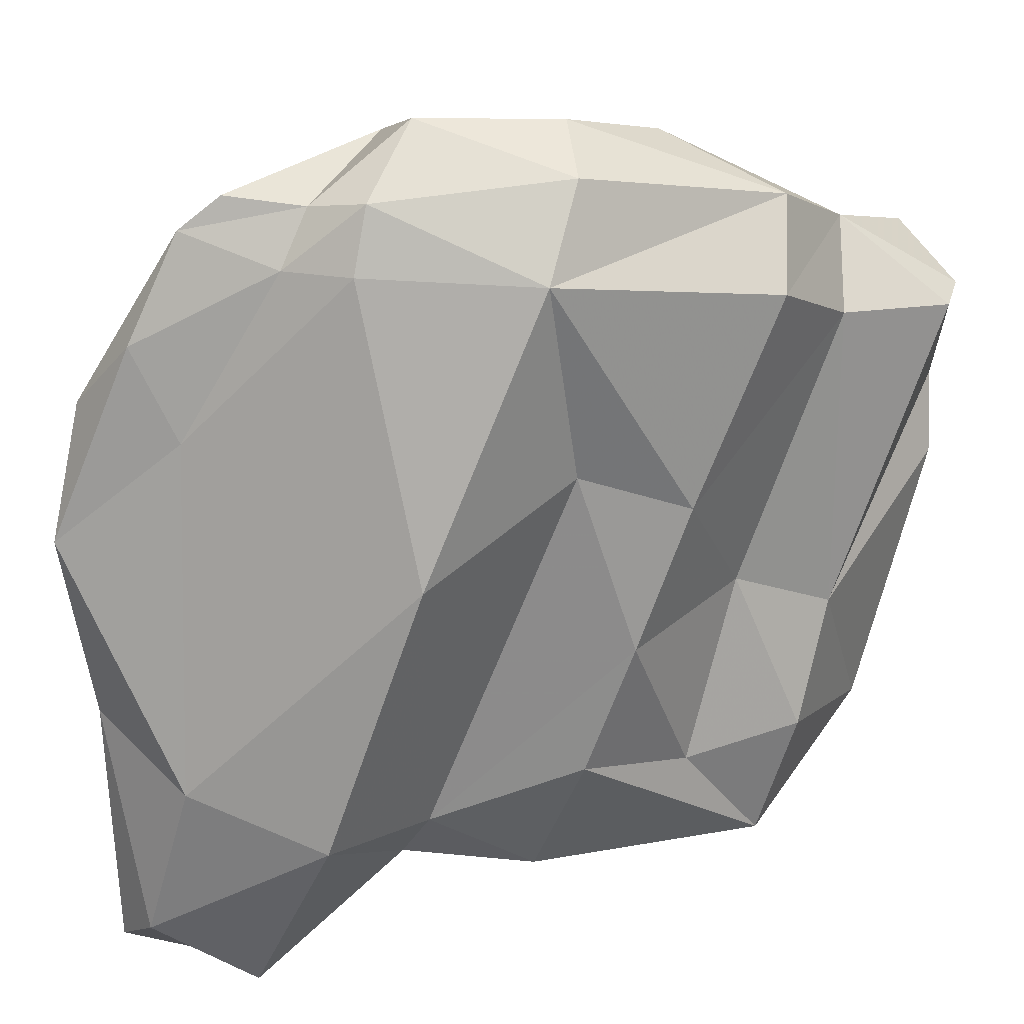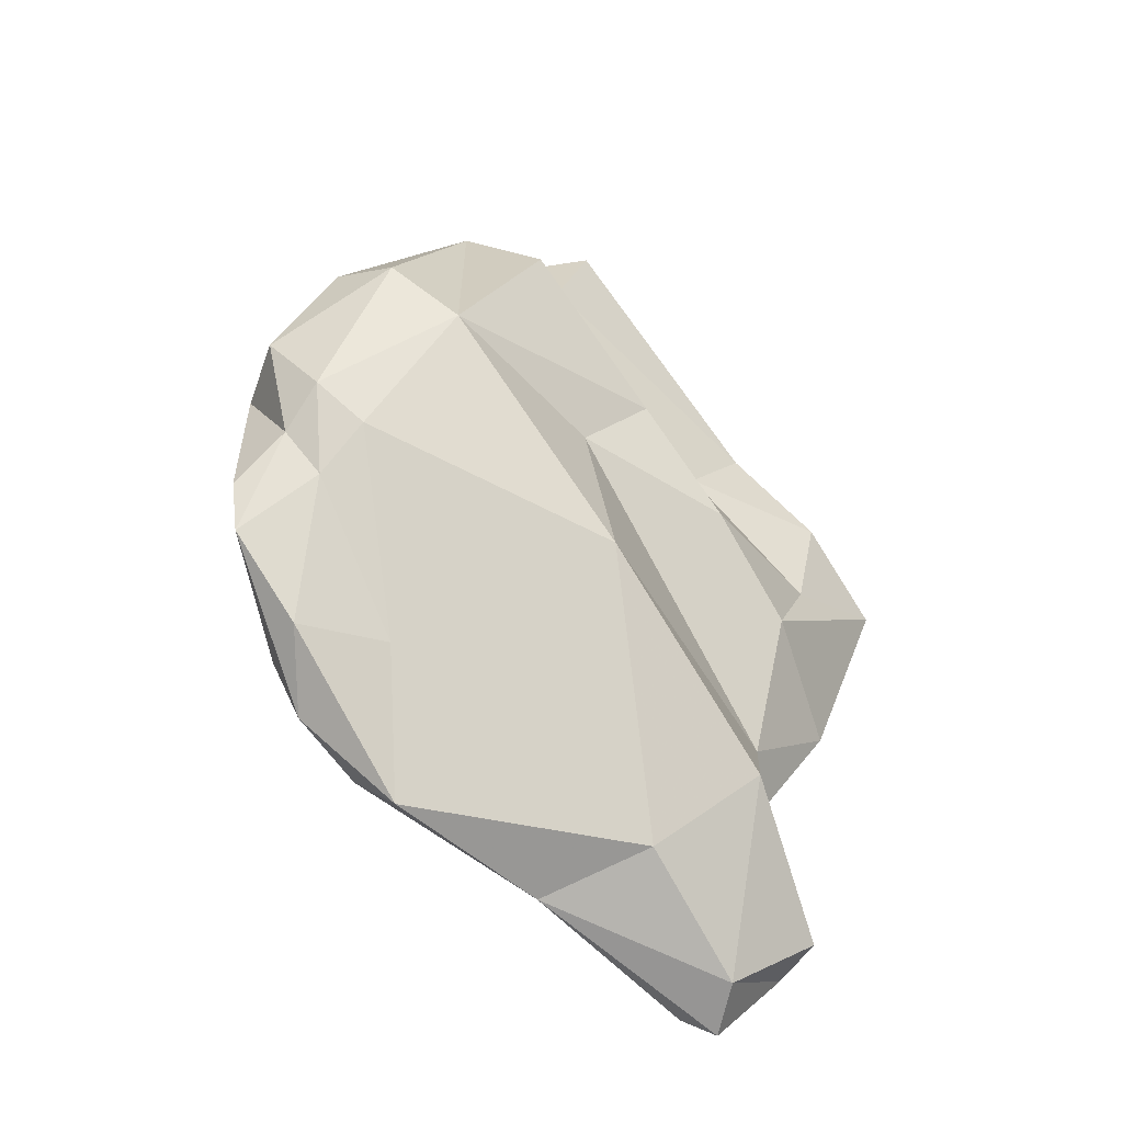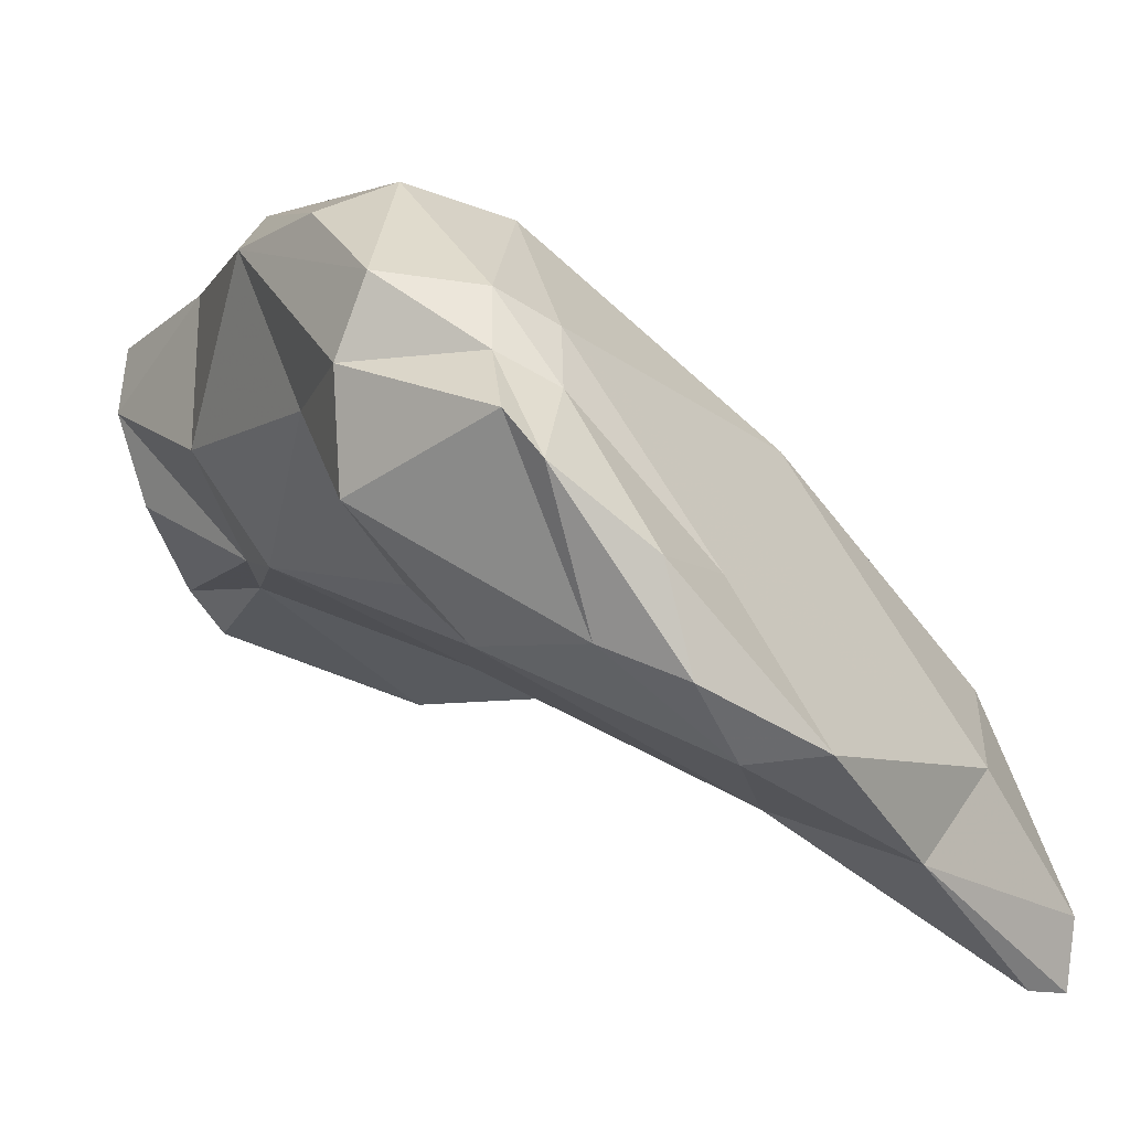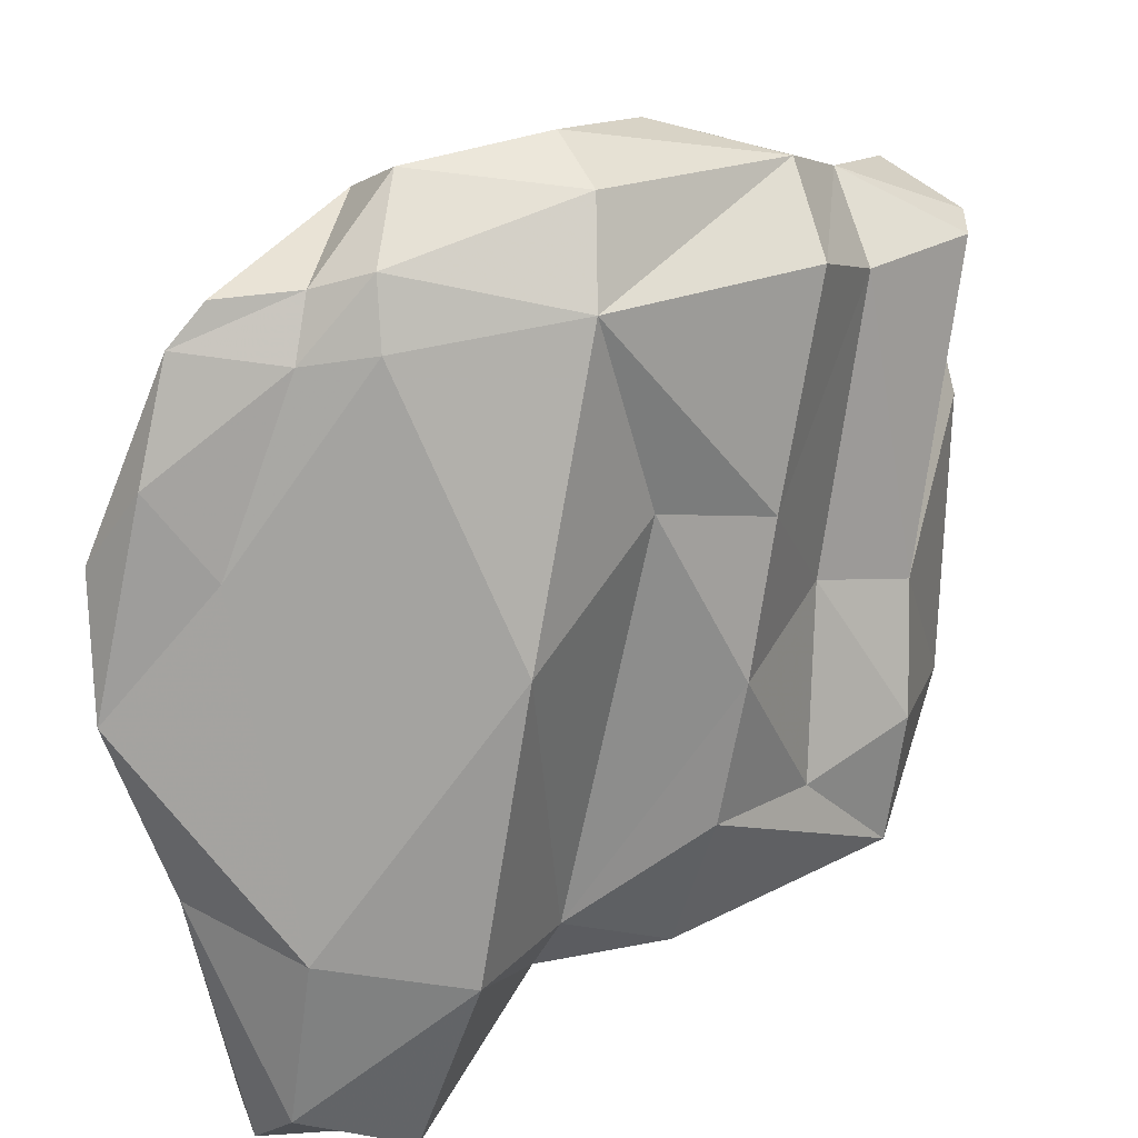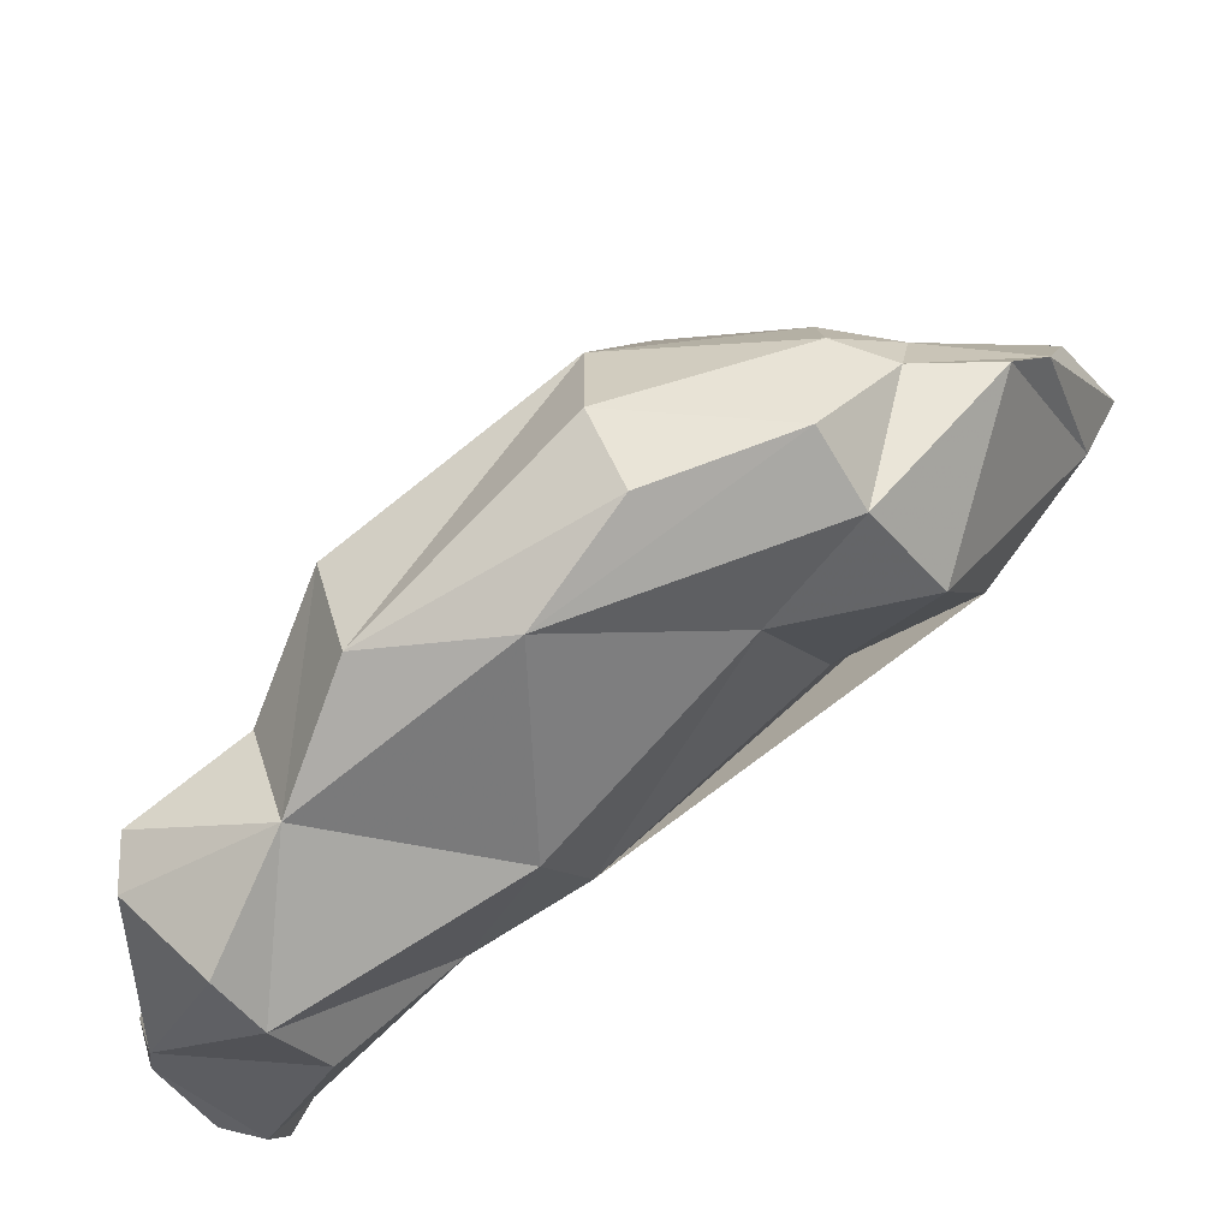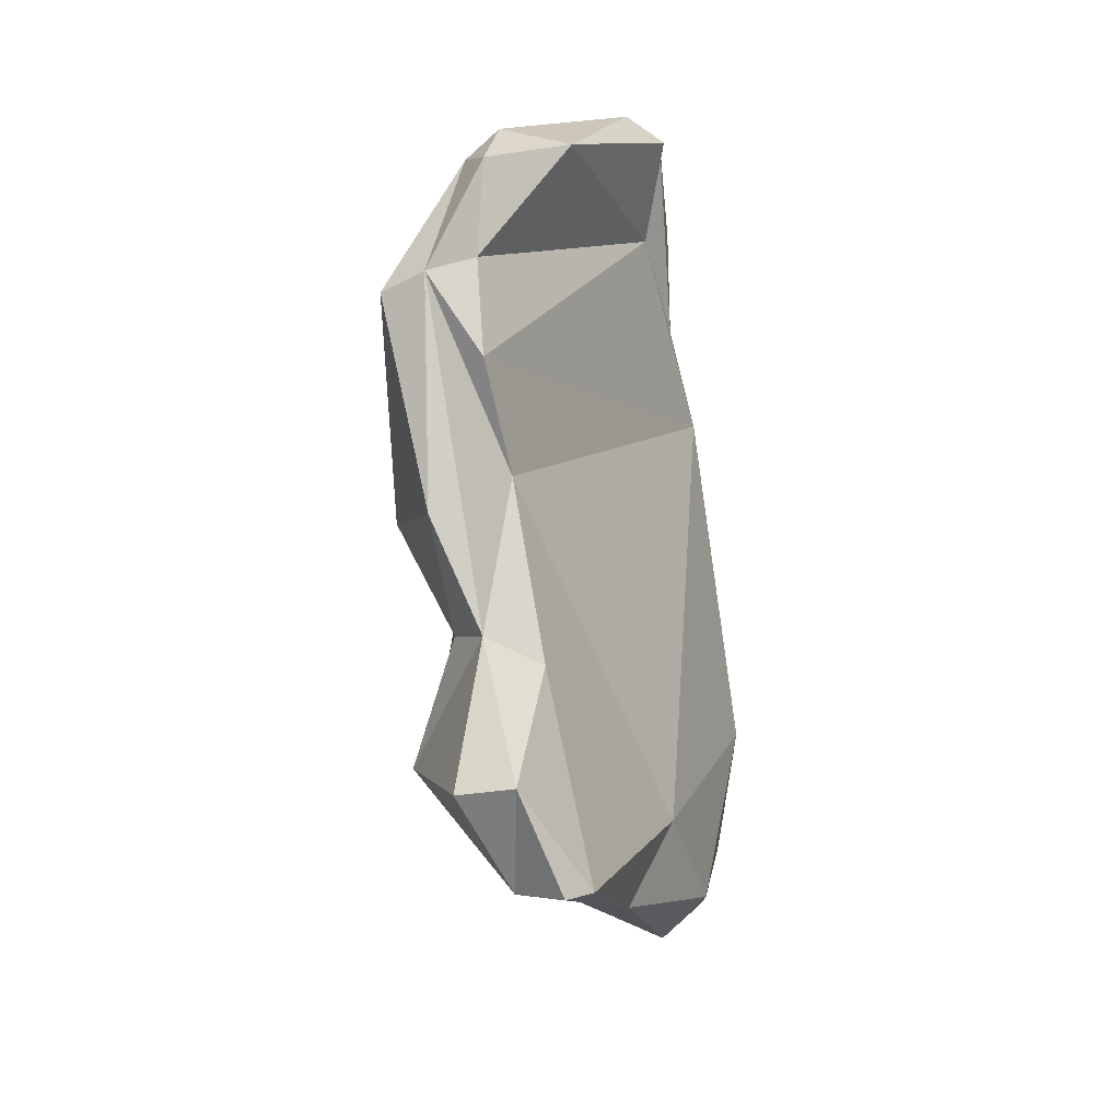
<metadata>
{"format":"obj","ext":"obj","renderer":"f3d","projection":"perspective","resolution":1024,"background":"white","views":[{"elev":58.9,"azim":-120.8,"up":"+Y"},{"elev":-49.5,"azim":-162.1,"up":"+Z"},{"elev":33.5,"azim":131.8,"up":"+Y"},{"elev":59.6,"azim":-137.2,"up":"+Y"},{"elev":47.6,"azim":43.0,"up":"+Y"},{"elev":-26.9,"azim":-19.2,"up":"+Z"}]}
</metadata>
<code>
v 171 270.2 95.66
v 172.3 273.6 97.95
v 173.3 271.5 88.05
v 173.5 276.3 90.06
v 173.9 267.8 100.4
v 173 274 93.83
v 172.2 268.8 95.93
v 174.1 269.1 97.14
v 174.5 269.4 93.33
v 174.7 276.1 100.6
v 174.4 271.5 78.04
v 176.2 278.1 97.6
v 176 270 77.94
v 175.6 272.4 84.26
v 176.4 271.8 90.23
v 174.6 277.3 81.2
v 174.7 280 92.66
v 173.8 269.9 101.7
v 179 283.4 107.4
v 174.9 269.2 102.9
v 179.7 274.7 108.3
v 177.1 273.3 75.6
v 175.2 274.6 85.14
v 178.4 275 107.5
v 178.2 271.4 74.93
v 176.6 283.4 95.82
v 177.3 268.1 102
v 186.7 279.9 98.68
v 181.1 272.5 107.5
v 177.6 284.8 86.59
v 185 278.9 81.14
v 178.6 285.1 92.71
v 180 282.7 108.5
v 179.8 284.6 103.6
v 180.4 276.6 108.7
v 182.8 275 103.6
v 179.4 288.1 100.8
v 177.9 272.6 83.59
v 182.4 271.9 106.1
v 178.4 278.1 78.15
v 182.8 273.3 107.1
v 179.4 272 75.5
v 181.4 291.4 93.33
v 182.4 288.7 102.7
v 183.3 282.3 108.6
v 185 278 106.4
v 185 278 101.6
v 184.8 291.2 88.57
v 186.1 283 78
v 182.8 285.2 105.5
v 183.7 292.6 95.67
v 184.5 280.7 108
v 185.3 286.2 82.45
v 187.1 281 89.1
v 186.2 292.5 89.81
v 187.8 282.7 79.74
v 182.8 277.8 77.19
v 185.9 289.8 100.1
v 186.1 292.2 96.72
v 187.3 283.3 101.2
v 188.1 292.8 92.48
v 188.2 283.4 91.35
v 187.6 291.6 88.52
v 186.6 290.6 86.97
v 188.1 288.2 82.24
v 188.7 287.8 94.77
v 188.8 285.5 80.51
v 189.7 290.7 92.25
v 189.5 290.6 84.97
v 189.9 284.1 87.23
v 191.2 287.8 90.72
v 189.4 291.5 86.52
v 189.8 286.1 83.06
g foo
f 35 24 21
f 29 41 21
f 41 35 21
f 39 41 29
f 27 39 29
f 20 21 18
f 21 24 18
f 27 29 20
f 29 21 20
f 5 27 20
f 18 5 20
f 45 33 35
f 52 45 35
f 46 52 35
f 46 35 41
f 47 46 41
f 35 33 19
f 39 36 41
f 36 47 41
f 10 35 19
f 24 35 10
f 27 36 39
f 18 24 10
f 8 36 27
f 18 10 2
f 27 5 8
f 5 18 7
f 18 1 7
f 8 5 7
f 2 1 18
f 50 33 45
f 52 50 45
f 50 19 33
f 46 47 52
f 19 50 34
f 34 10 19
f 10 34 12
f 9 36 8
f 12 2 10
f 12 6 2
f 9 8 7
f 6 1 2
f 3 7 1
f 52 60 50
f 60 58 50
f 44 50 58
f 52 47 60
f 47 28 60
f 34 50 37
f 50 44 37
f 28 47 36
f 9 28 36
f 34 37 26
f 12 34 26
f 12 26 17
f 15 28 9
f 6 12 17
f 9 7 15
f 17 4 6
f 4 1 6
f 4 3 1
f 58 59 44
f 66 58 60
f 66 60 28
f 62 66 28
f 44 43 37
f 54 62 28
f 43 26 37
f 26 43 32
f 17 26 32
f 31 28 15
f 23 17 32
f 23 4 17
f 14 15 7
f 14 7 3
f 23 3 4
f 23 14 3
f 66 68 58
f 44 59 51
f 44 51 43
f 70 54 28
f 43 30 32
f 23 32 30
f 38 31 15
f 16 23 30
f 38 15 14
f 14 13 38
f 14 23 16
f 13 14 11
f 16 11 14
f 61 59 58
f 68 61 58
f 71 68 66
f 61 51 59
f 66 62 71
f 55 51 61
f 55 43 51
f 71 62 54
f 71 54 70
f 48 43 55
f 70 28 31
f 30 43 48
f 42 31 38
f 40 30 48
f 42 38 13
f 16 30 40
f 22 16 40
f 42 13 25
f 11 16 22
f 11 22 13
f 22 25 13
f 72 68 71
f 63 55 61
f 72 63 68
f 63 61 68
f 73 72 71
f 70 73 71
f 64 48 55
f 64 55 63
f 56 73 70
f 31 56 70
f 48 64 53
f 56 31 57
f 53 49 40
f 57 31 42
f 40 48 53
f 49 57 40
f 22 40 57
f 25 22 57
f 42 25 57
f 63 72 69
f 69 72 73
f 64 63 69
f 65 64 69
f 67 65 69
f 67 69 73
f 53 64 65
f 73 56 67
f 49 65 67
f 67 56 49
f 49 53 65
f 49 56 57
g

</code>
